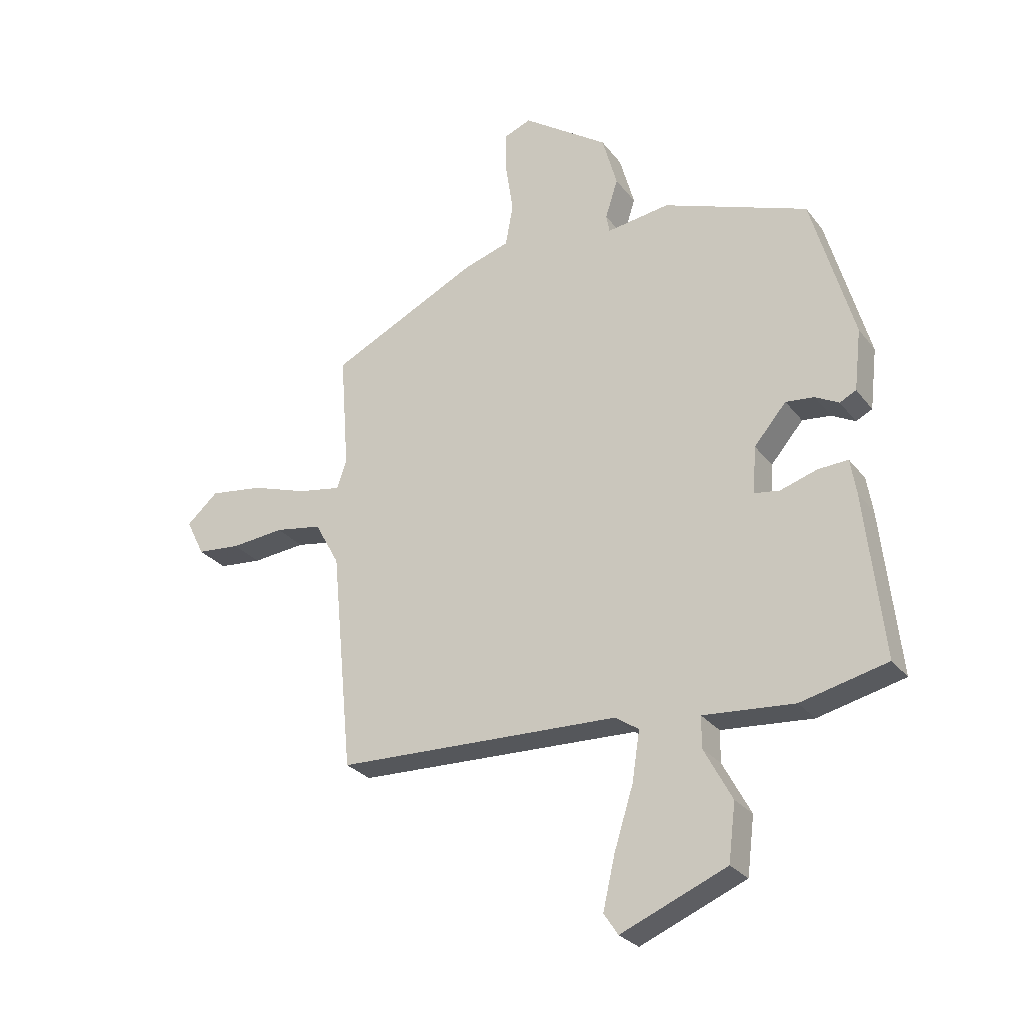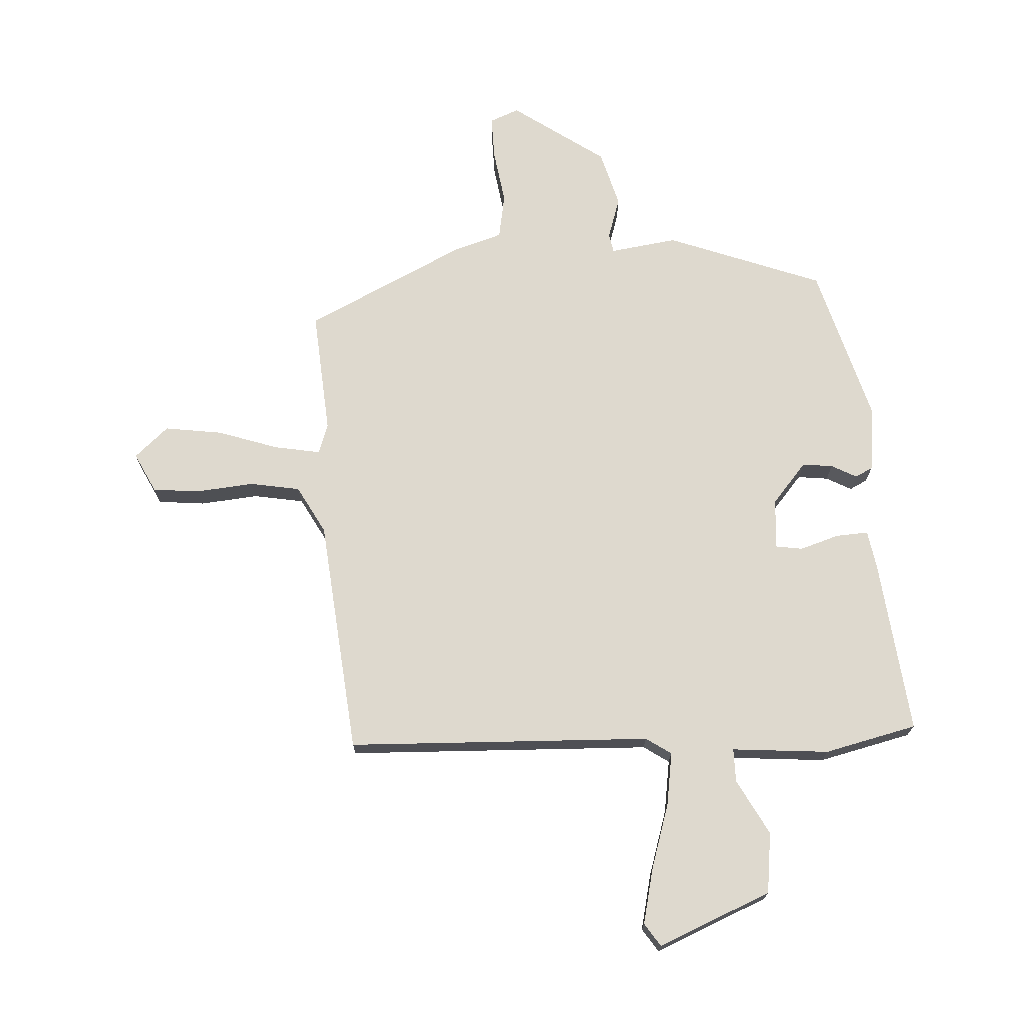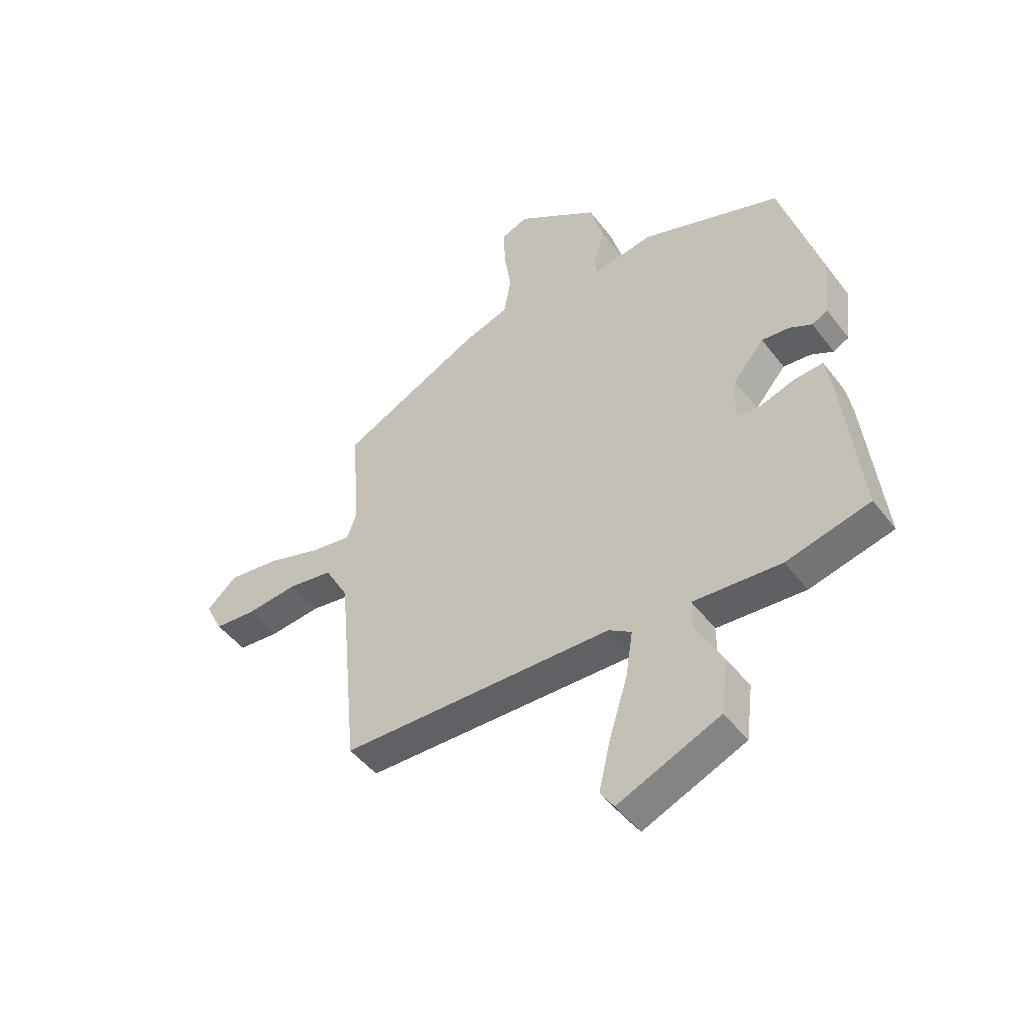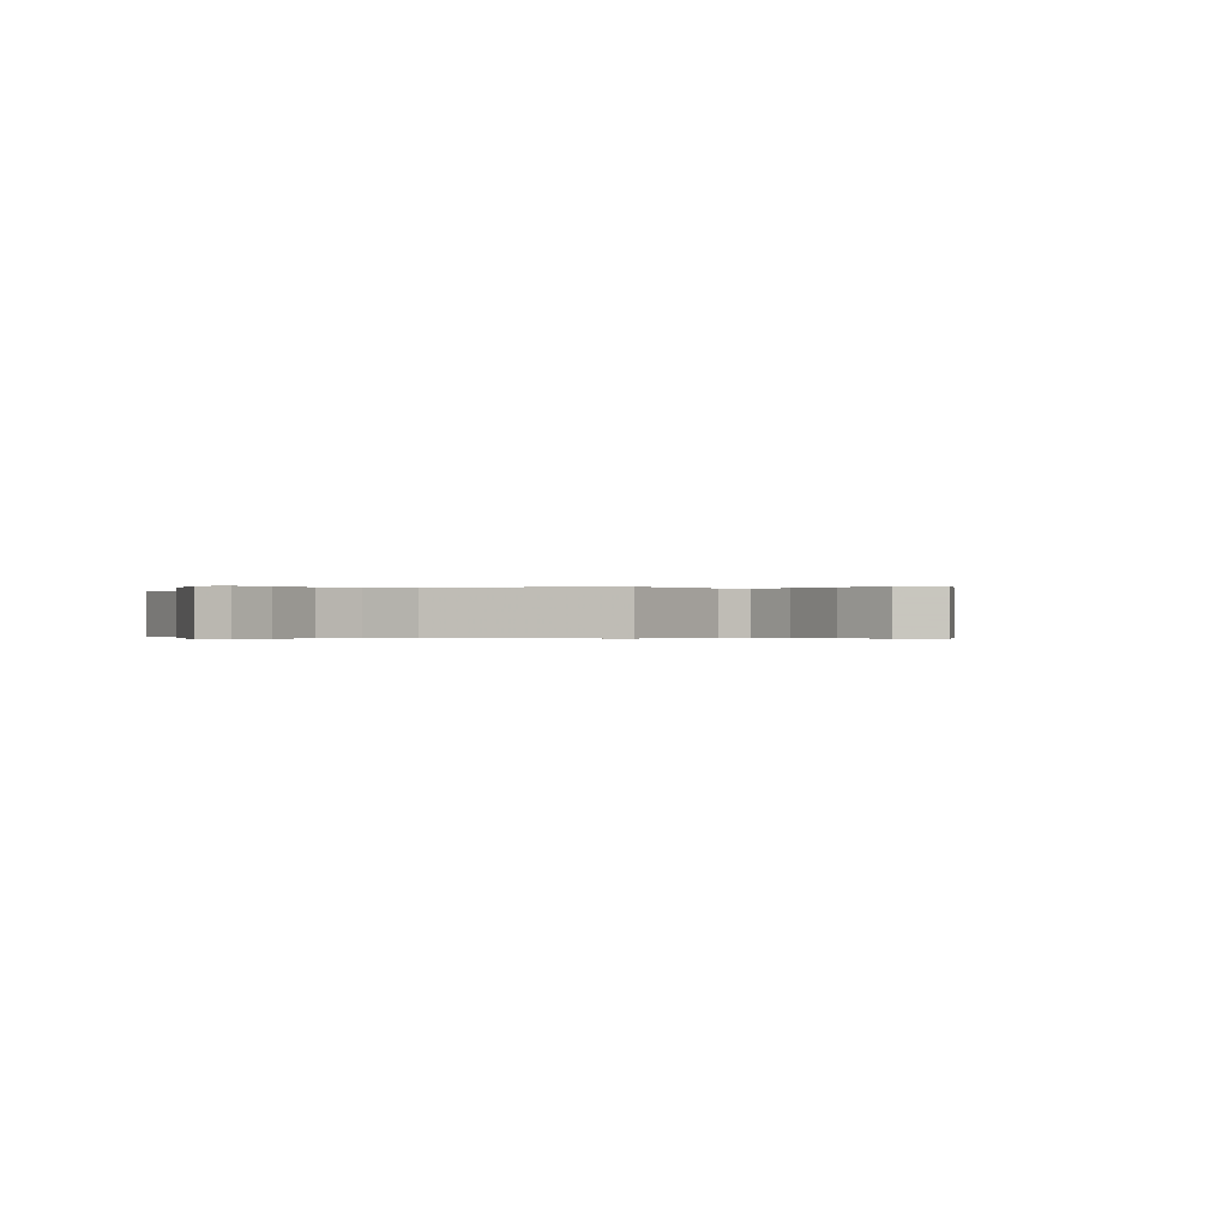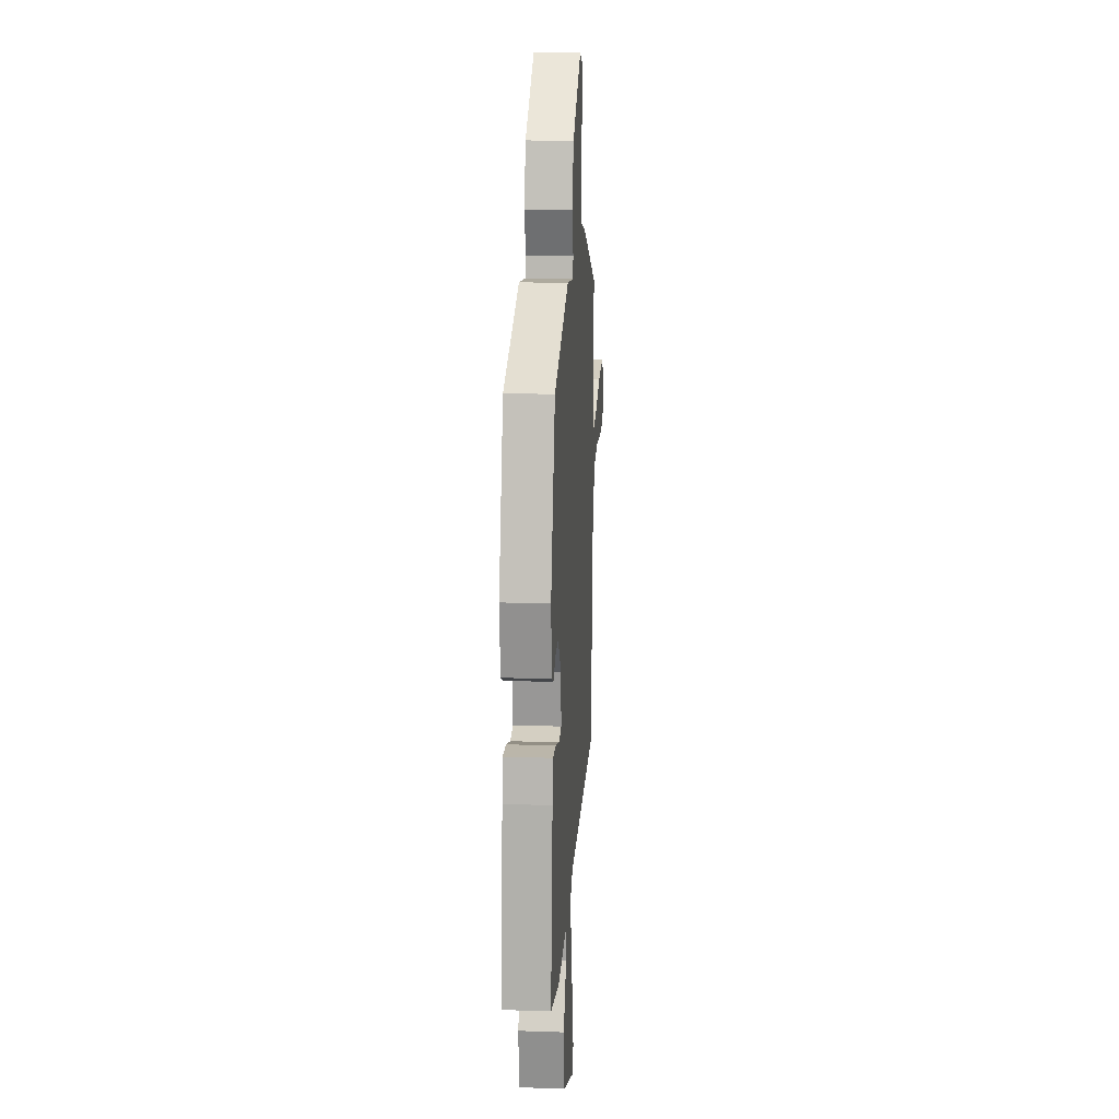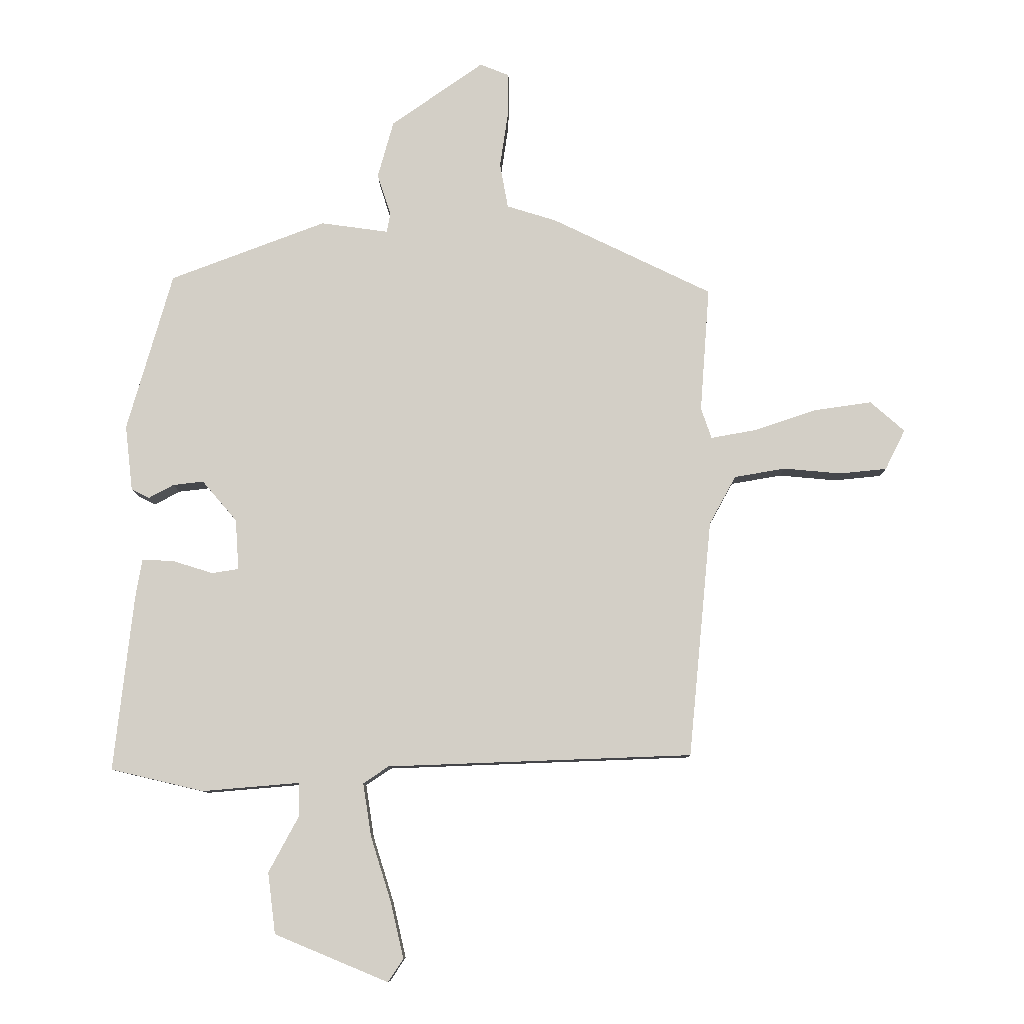
<metadata>
{"format":"obj","ext":"obj","renderer":"f3d","projection":"perspective","resolution":1024,"background":"white","views":[{"elev":-27.8,"azim":-150.4,"up":"+Z"},{"elev":71.6,"azim":176.7,"up":"+Y"},{"elev":-48.1,"azim":-144.4,"up":"+Z"},{"elev":-0.2,"azim":38.9,"up":"+Y"},{"elev":17.1,"azim":-86.1,"up":"+Z"},{"elev":-9.2,"azim":0.7,"up":"+Z"}]}
</metadata>
<code>
v -0.546 0.07 -0.486
v -0.513 0.07 -0.187
v -0.502 0.07 -0.121
v -0.447 0.07 -0.124
v -0.38 0.07 -0.145
v -0.334 0.07 -0.138
v -0.34 0.07 -0.052
v -0.399 0.07 0.017
v -0.451 0.07 0.011
v -0.494 0.07 -0.012
v -0.524 0.07 0.003
v -0.537 0.07 0.115
v -0.46 0.07 0.385
v -0.195 0.07 0.485
v -0.08 0.07 0.469
v -0.074 0.07 0.502
v -0.097 0.07 0.573
v -0.07 0.07 0.67
v 0.087 0.07 0.78
v 0.137 0.07 0.76
v 0.136 0.07 0.686
v 0.122 0.07 0.592
v 0.136 0.07 0.515
v 0.22 0.07 0.489
v 0.492 0.07 0.357
v 0.476 0.07 0.145
v 0.494 0.07 0.093
v 0.572 0.07 0.107
v 0.676 0.07 0.142
v 0.774 0.07 0.156
v 0.832 0.07 0.105
v 0.798 0.07 0.037
v 0.718 0.07 0.029
v 0.62 0.07 0.038
v 0.534 0.07 0.023
v 0.489 0.07 -0.059
v 0.45 0.07 -0.462
v -0.069 0.07 -0.481
v -0.112 0.07 -0.51
v -0.098 0.07 -0.6
v -0.063 0.07 -0.711
v -0.041 0.07 -0.806
v -0.067 0.07 -0.845
v -0.26 0.07 -0.765
v -0.273 0.07 -0.661
v -0.222 0.07 -0.566
v -0.222 0.07 -0.509
v -0.388 0.07 -0.523
v -0.546 0 -0.486
v -0.513 0 -0.187
v -0.502 0 -0.121
v -0.447 0 -0.124
v -0.38 0 -0.145
v -0.334 0 -0.138
v -0.34 0 -0.052
v -0.399 0 0.017
v -0.451 0 0.011
v -0.494 0 -0.012
v -0.524 0 0.003
v -0.537 0 0.115
v -0.46 0 0.385
v -0.195 0 0.485
v -0.08 0 0.469
v -0.074 0 0.502
v -0.097 0 0.573
v -0.07 0 0.67
v 0.087 0 0.78
v 0.137 0 0.76
v 0.136 0 0.686
v 0.122 0 0.592
v 0.136 0 0.515
v 0.22 0 0.489
v 0.492 0 0.357
v 0.476 0 0.145
v 0.494 0 0.093
v 0.572 0 0.107
v 0.676 0 0.142
v 0.774 0 0.156
v 0.832 0 0.105
v 0.798 0 0.037
v 0.718 0 0.029
v 0.62 0 0.038
v 0.534 0 0.023
v 0.489 0 -0.059
v 0.45 0 -0.462
v -0.069 0 -0.481
v -0.112 0 -0.51
v -0.098 0 -0.6
v -0.063 0 -0.711
v -0.041 0 -0.806
v -0.067 0 -0.845
v -0.26 0 -0.765
v -0.273 0 -0.661
v -0.222 0 -0.566
v -0.222 0 -0.509
v -0.388 0 -0.523
f 47 48 1 2
f 43 44 45 46
f 43 46 47
f 40 41 42 43
f 39 40 43 47
f 38 39 47 2
f 36 37 38 2
f 31 32 33 34
f 31 34 35
f 28 29 30 31
f 27 28 31 35
f 23 24 25 26
f 23 26 27
f 19 20 21 22
f 19 22 23
f 16 17 18 19
f 15 16 19 23
f 12 13 14 15
f 9 10 11 12
f 8 9 12 15
f 7 8 15 23
f 2 3 4 5
f 2 5 6
f 36 2 6
f 23 27 35 36
f 6 7 23 36
f 50 49 96 95
f 94 93 92 91
f 95 94 91
f 91 90 89 88
f 95 91 88 87
f 50 95 87 86
f 50 86 85 84
f 82 81 80 79
f 83 82 79
f 79 78 77 76
f 83 79 76 75
f 74 73 72 71
f 75 74 71
f 70 69 68 67
f 71 70 67
f 67 66 65 64
f 71 67 64 63
f 63 62 61 60
f 60 59 58 57
f 63 60 57 56
f 71 63 56 55
f 53 52 51 50
f 54 53 50
f 54 50 84
f 84 83 75 71
f 84 71 55 54
f 1 49 50 2
f 2 50 51 3
f 3 51 52 4
f 4 52 53 5
f 5 53 54 6
f 6 54 55 7
f 7 55 56 8
f 8 56 57 9
f 9 57 58 10
f 10 58 59 11
f 11 59 60 12
f 12 60 61 13
f 13 61 62 14
f 14 62 63 15
f 15 63 64 16
f 16 64 65 17
f 17 65 66 18
f 18 66 67 19
f 19 67 68 20
f 20 68 69 21
f 21 69 70 22
f 22 70 71 23
f 23 71 72 24
f 24 72 73 25
f 25 73 74 26
f 26 74 75 27
f 27 75 76 28
f 28 76 77 29
f 29 77 78 30
f 30 78 79 31
f 31 79 80 32
f 32 80 81 33
f 33 81 82 34
f 34 82 83 35
f 35 83 84 36
f 36 84 85 37
f 37 85 86 38
f 38 86 87 39
f 39 87 88 40
f 40 88 89 41
f 41 89 90 42
f 42 90 91 43
f 43 91 92 44
f 44 92 93 45
f 45 93 94 46
f 46 94 95 47
f 47 95 96 48
f 48 96 49 1

</code>
